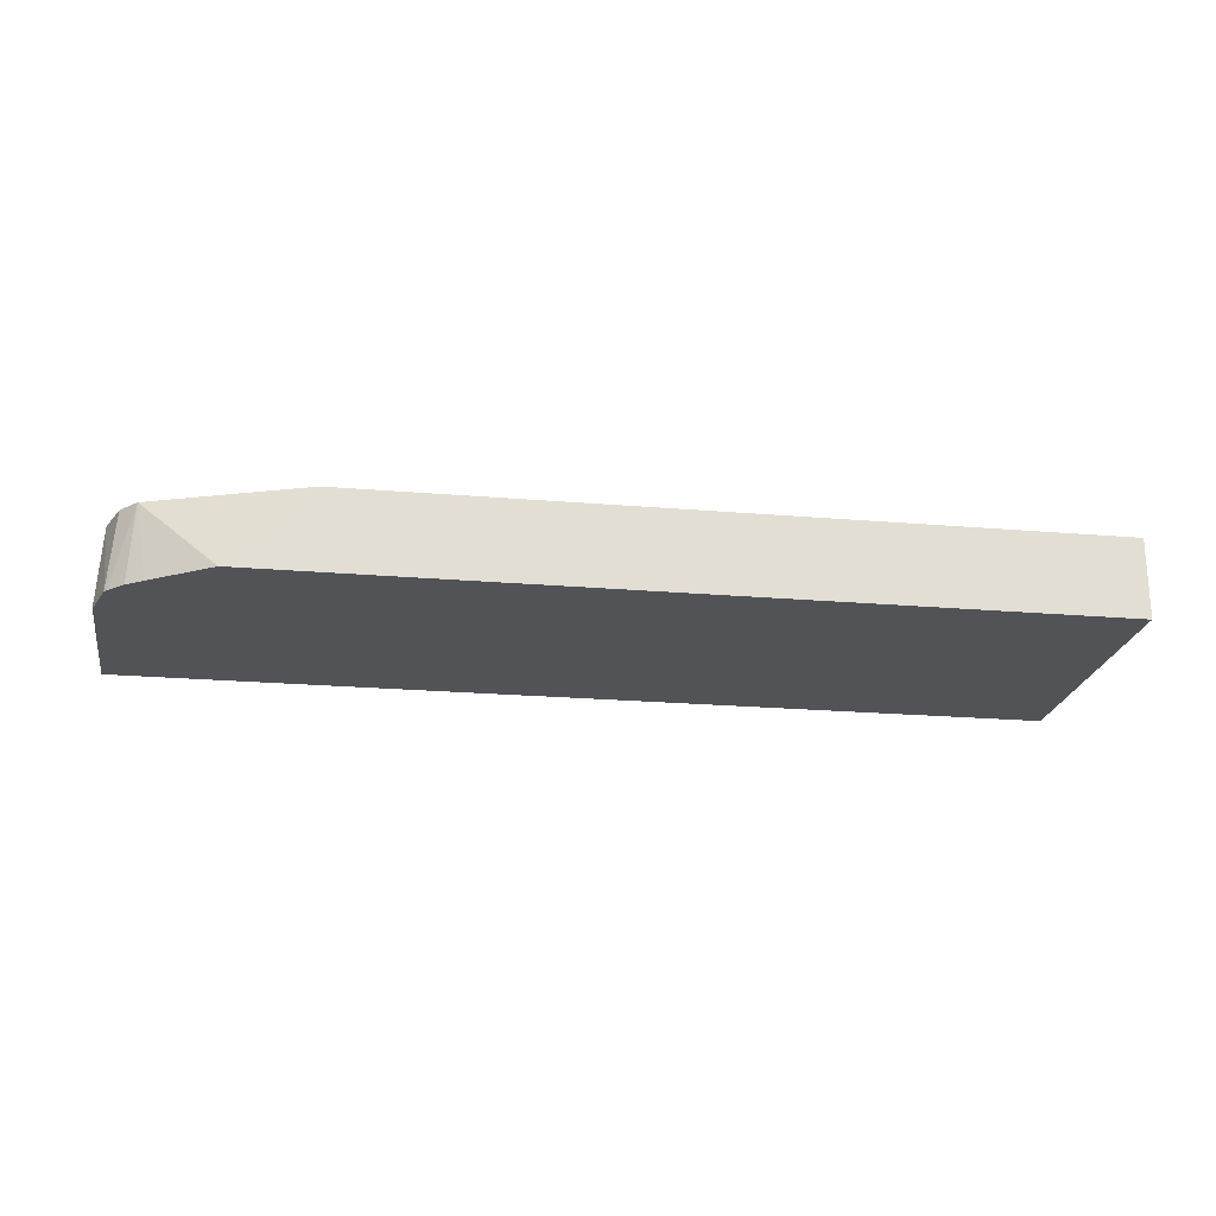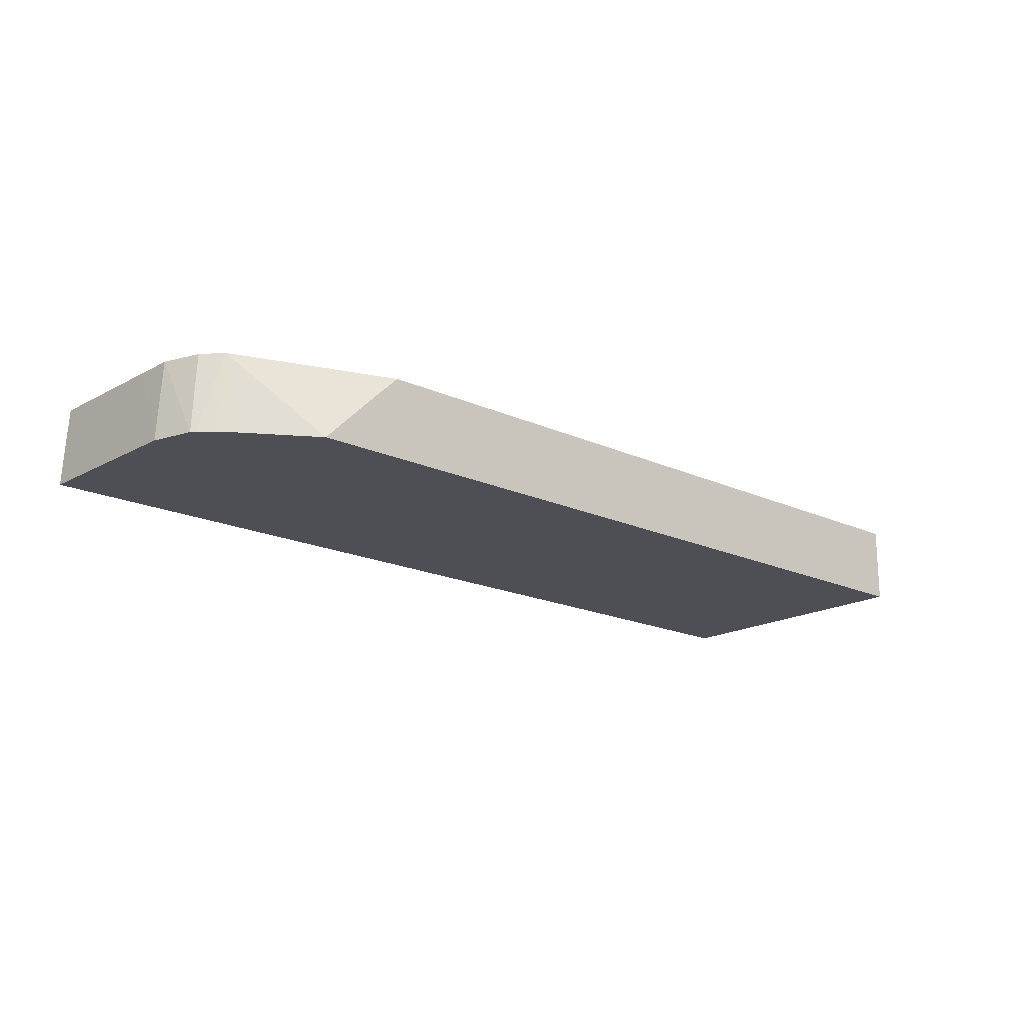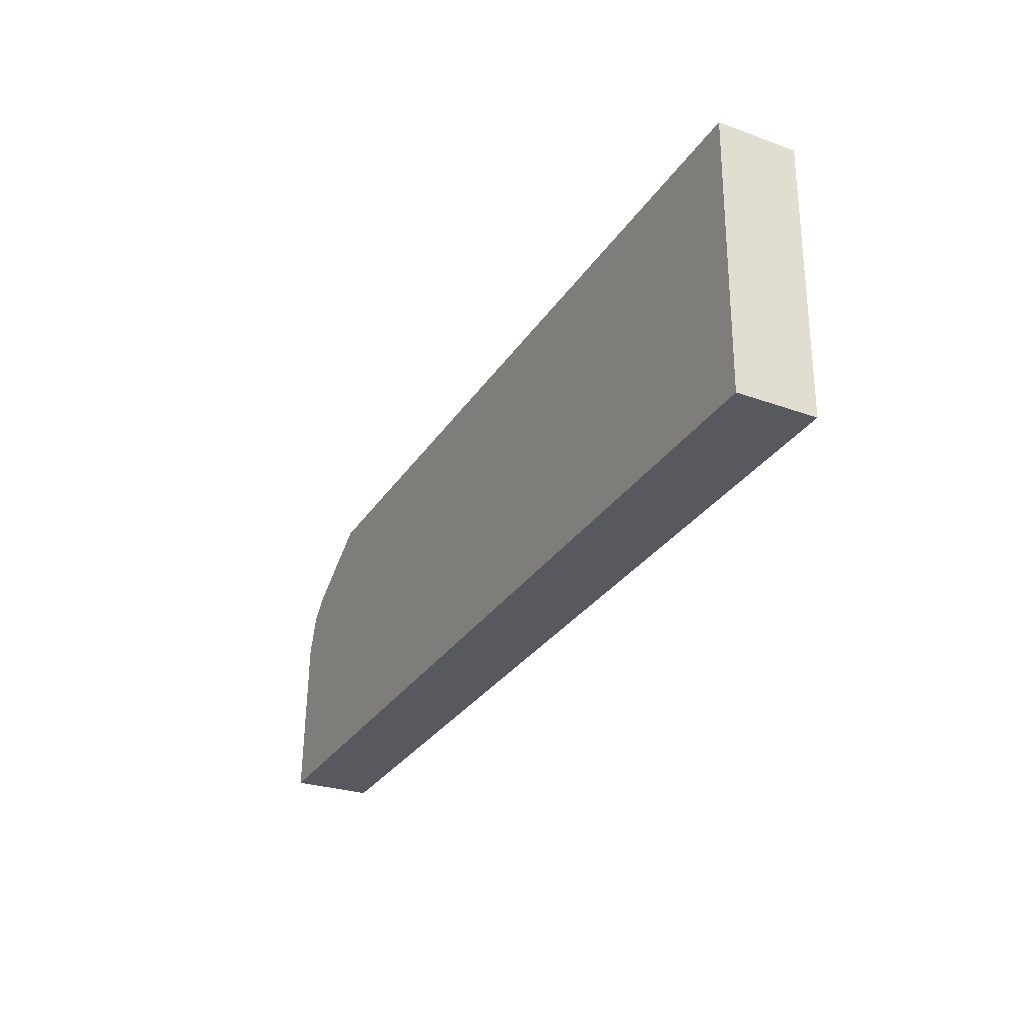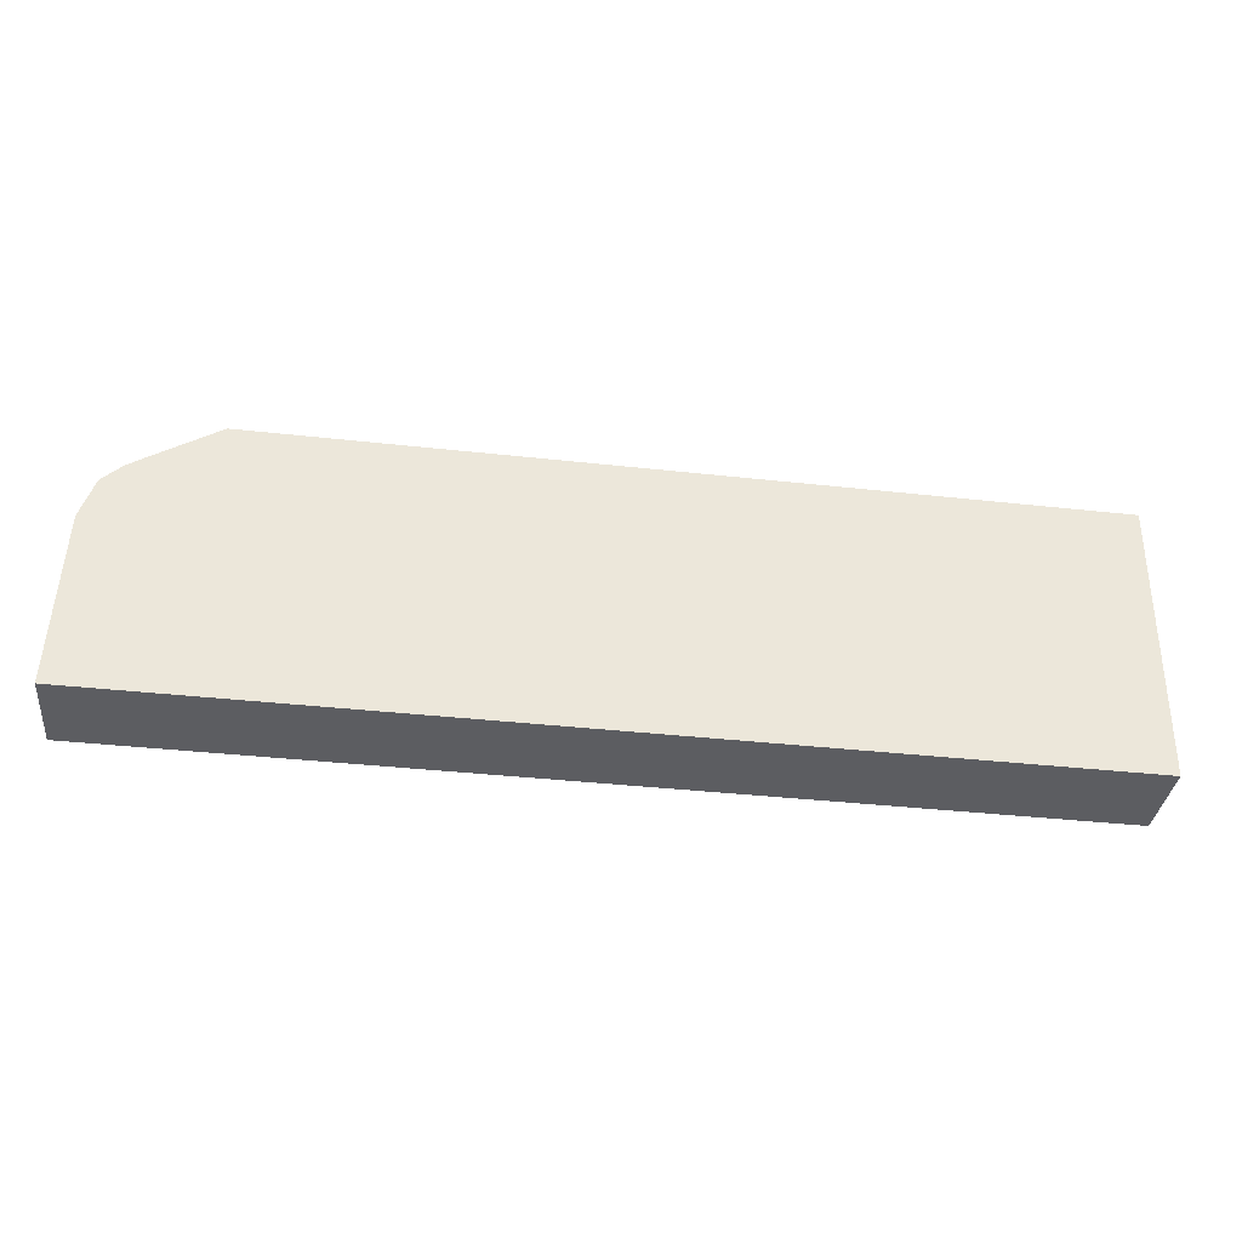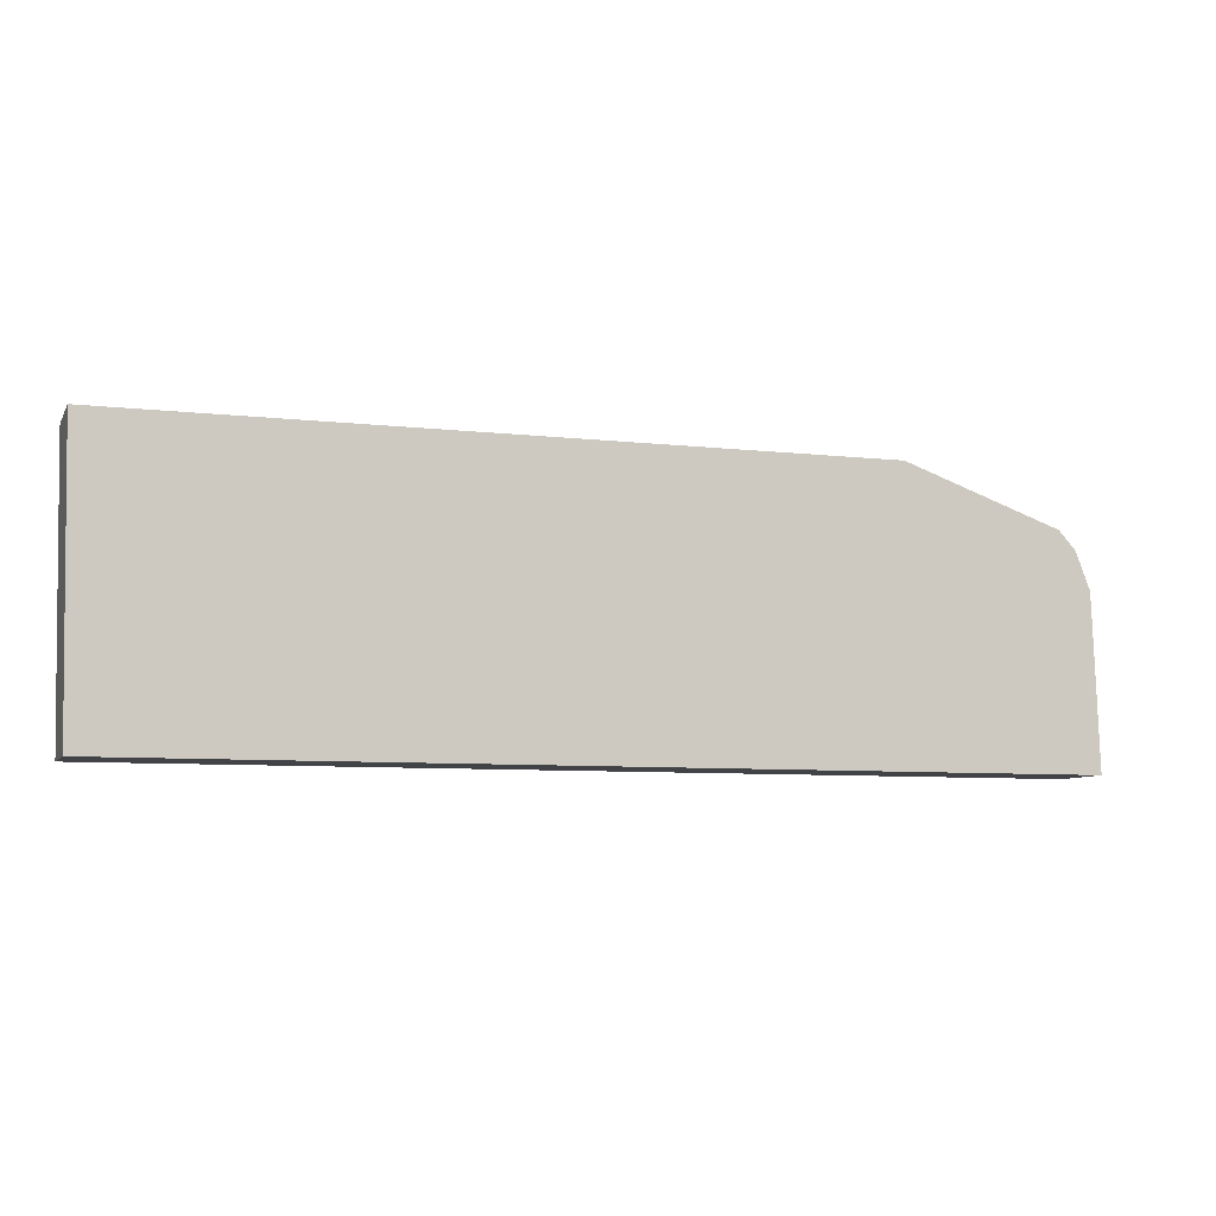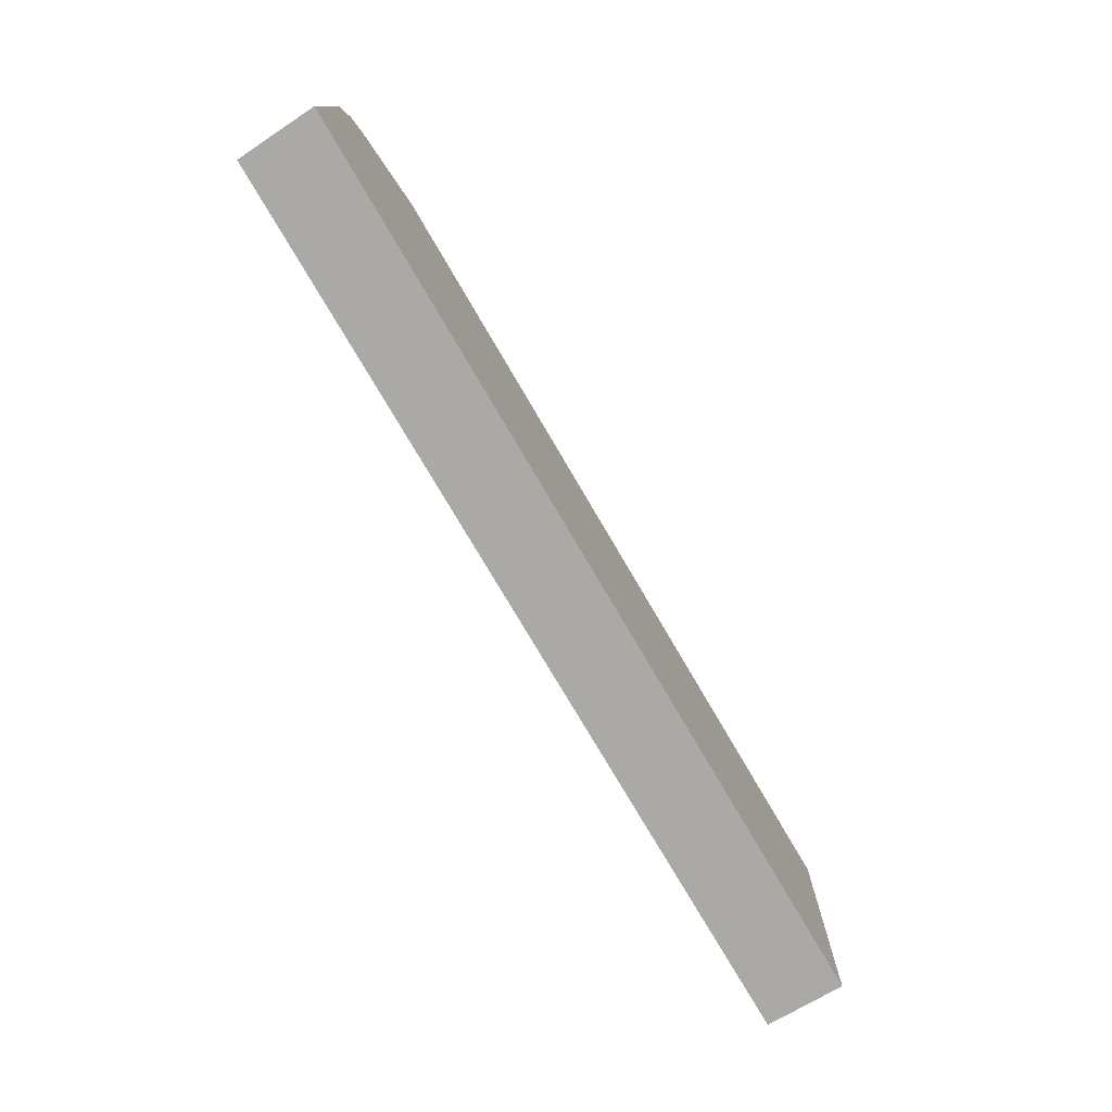
<metadata>
{"format":"obj","ext":"obj","renderer":"f3d","projection":"perspective","resolution":1024,"background":"white","views":[{"elev":-22.1,"azim":-8.2,"up":"+Y"},{"elev":-18.2,"azim":-41.4,"up":"+Y"},{"elev":-30.3,"azim":62.4,"up":"+Z"},{"elev":-36.9,"azim":-8.4,"up":"+Z"},{"elev":-7.2,"azim":161.6,"up":"+Z"},{"elev":-75.6,"azim":-59.8,"up":"+Z"}]}
</metadata>
<code>
v 0.03424 -0.06943 0.005153
v 0.0343 -0.06943 0.005539
v 0.03435 -0.06943 0.007876
v 0.03437 -0.06943 0.008654
v 0.03434 -0.0678 0.005153
v 0.03463 -0.06943 0.005153
v 0.03448 -0.0678 0.008654
v 0.03446 -0.0678 0.008245
v 0.03444 -0.0678 0.007876
v 0.03464 -0.06943 0.009483
v 0.05339 -0.06784 0.005167
v 0.05339 -0.06947 0.005167
v 0.03461 -0.0678 0.009012
v 0.03471 -0.06943 0.009557
v 0.03512 -0.0678 0.009797
v 0.03476 -0.0678 0.009407
v 0.0534 -0.06784 0.005539
v 0.05339 -0.06858 0.005167
v 0.05339 -0.06936 0.005167
v 0.05347 -0.06947 0.009433
v 0.03503 -0.06943 0.00986
v 0.03539 -0.06944 0.01011
v 0.03669 -0.06944 0.01094
v 0.03707 -0.06905 0.01094
v 0.03785 -0.06827 0.01094
v 0.03833 -0.06781 0.01094
v 0.05345 -0.06784 0.008654
v 0.05348 -0.06784 0.01021
v 0.05348 -0.06895 0.01021
v 0.05348 -0.06947 0.009955
v 0.05349 -0.06947 0.01095
v 0.05349 -0.06784 0.01095
v 0.05349 -0.06891 0.01095
v 0.05349 -0.06947 0.01071
f 1 2 3
f 1 3 4
f 1 4 5
f 1 5 11
f 1 11 18
f 1 18 19
f 1 19 12
f 1 12 6
f 1 6 2
f 2 6 12
f 2 12 20
f 2 20 30
f 2 30 34
f 2 34 31
f 2 31 23
f 2 23 22
f 2 22 21
f 2 21 14
f 2 14 10
f 2 10 4
f 2 4 3
f 4 7 8
f 4 8 9
f 4 9 5
f 4 10 7
f 5 9 8
f 5 8 7
f 5 7 13
f 5 13 16
f 5 16 15
f 5 15 26
f 5 26 32
f 5 32 28
f 5 28 27
f 5 27 17
f 5 17 11
f 7 10 13
f 10 14 15
f 10 15 16
f 10 16 13
f 11 17 18
f 12 19 20
f 14 21 15
f 15 21 22
f 15 22 23
f 15 23 24
f 15 24 25
f 15 25 26
f 17 19 18
f 17 27 19
f 19 27 28
f 19 28 20
f 20 28 29
f 20 29 30
f 23 31 33
f 23 33 32
f 23 32 26
f 23 26 25
f 23 25 24
f 28 32 33
f 28 33 29
f 29 33 30
f 30 33 34
f 31 34 33

</code>
